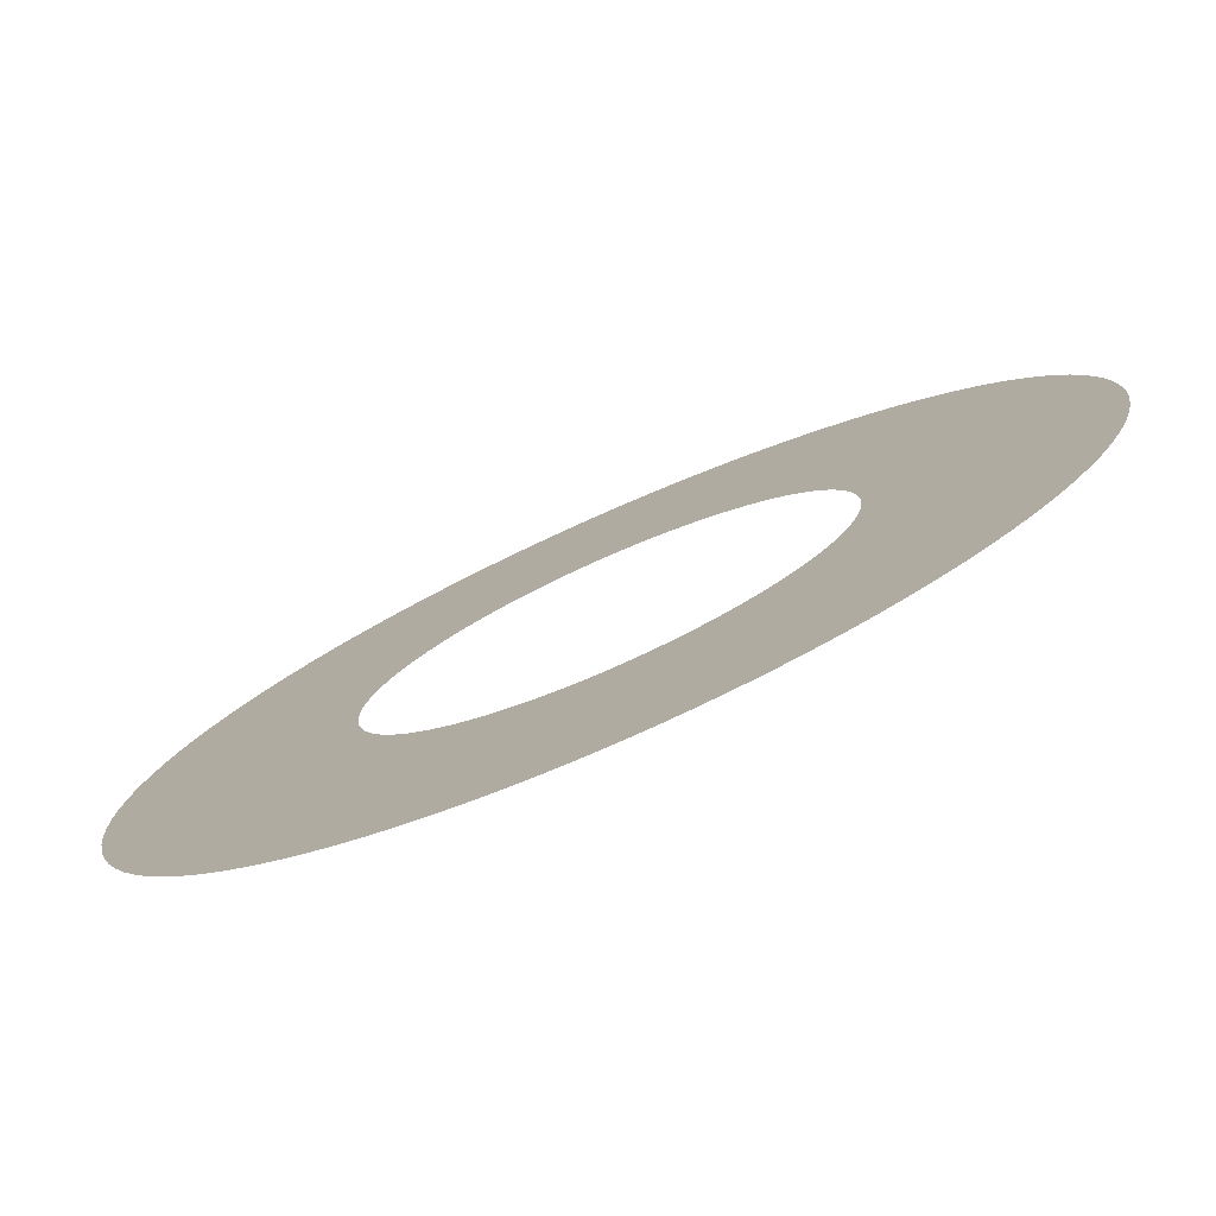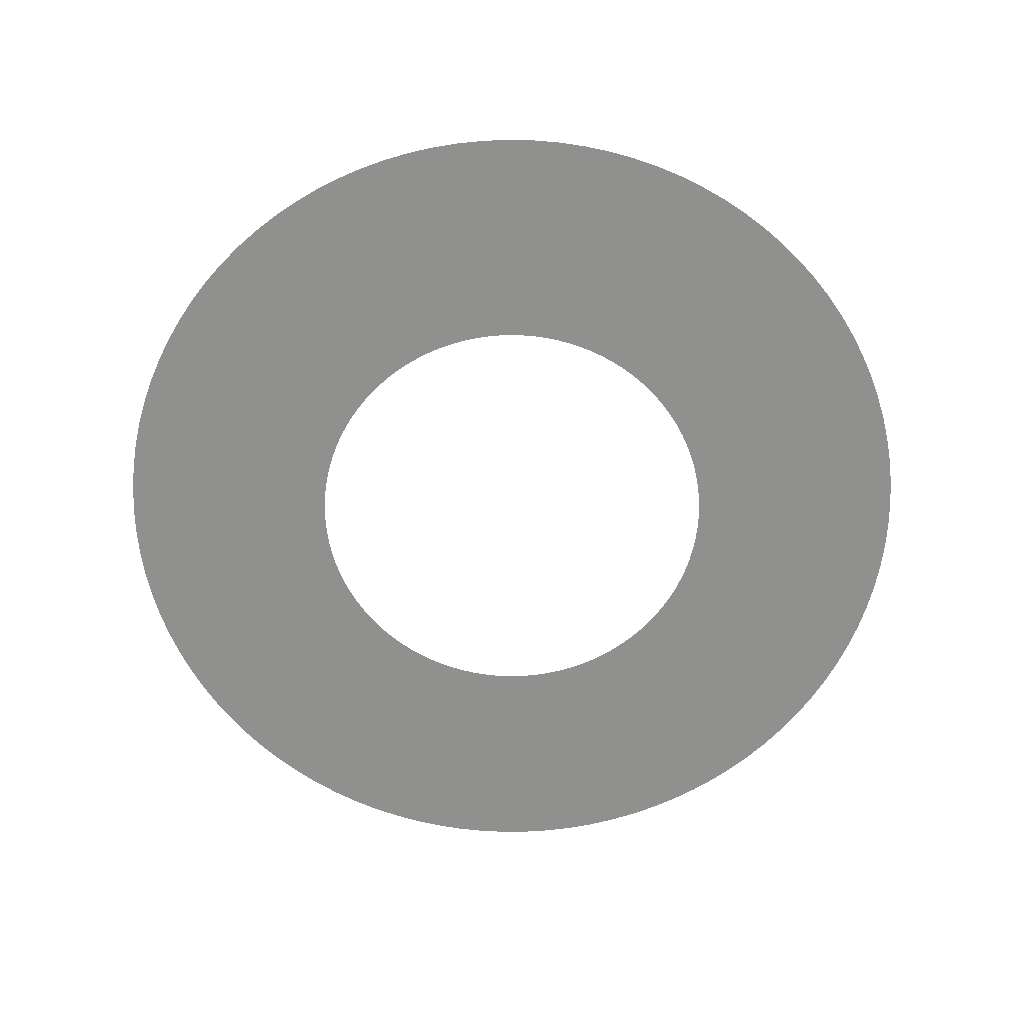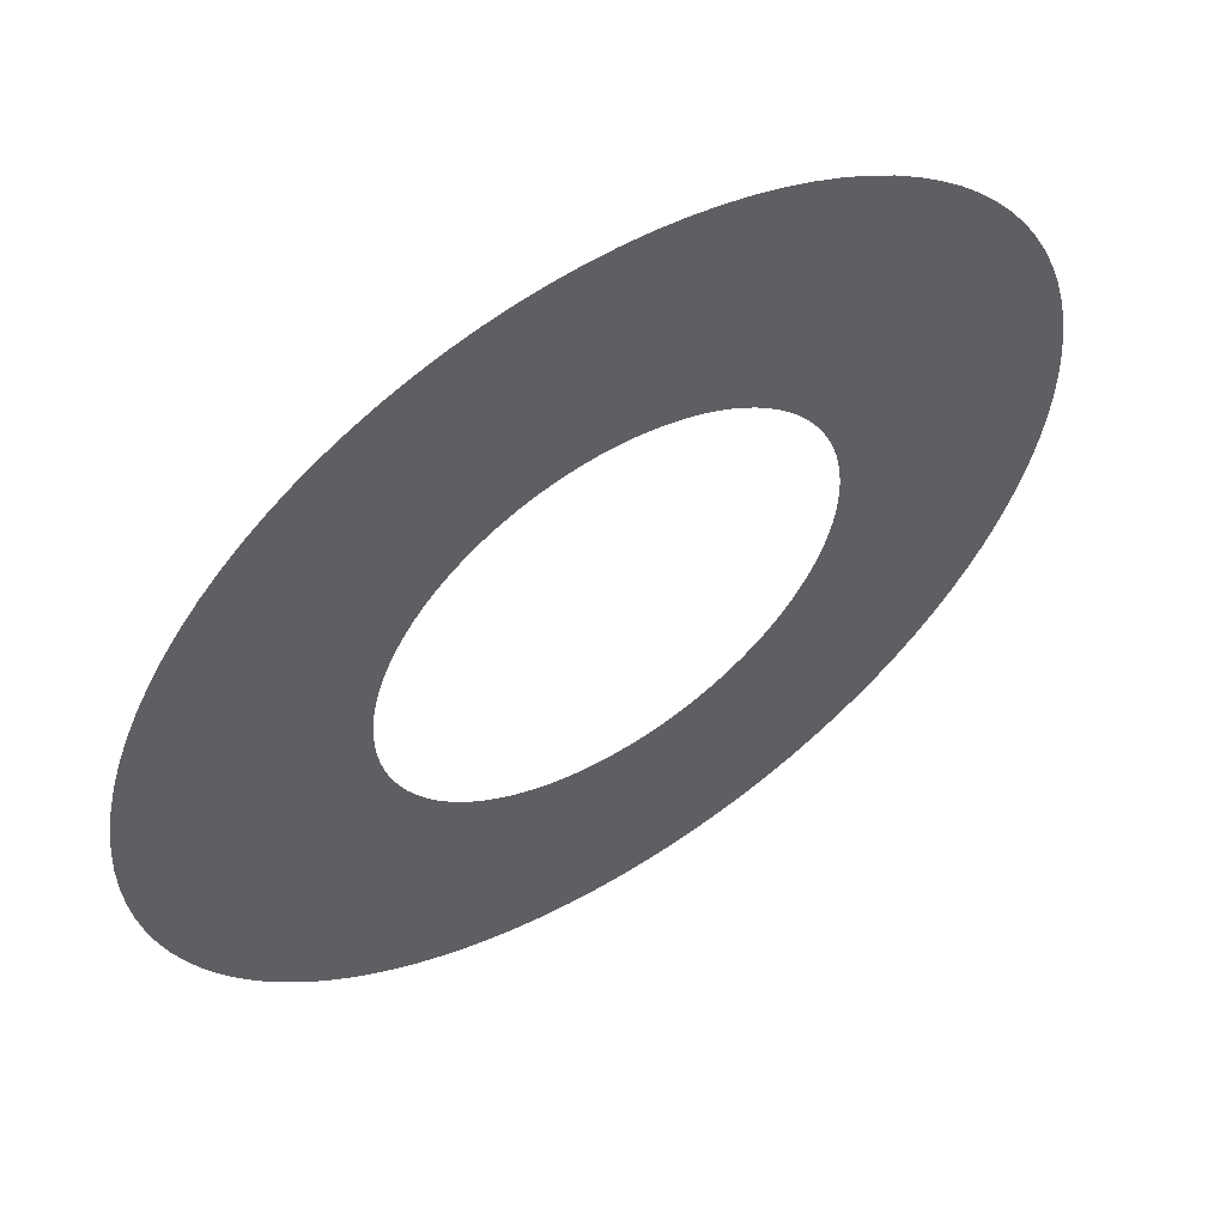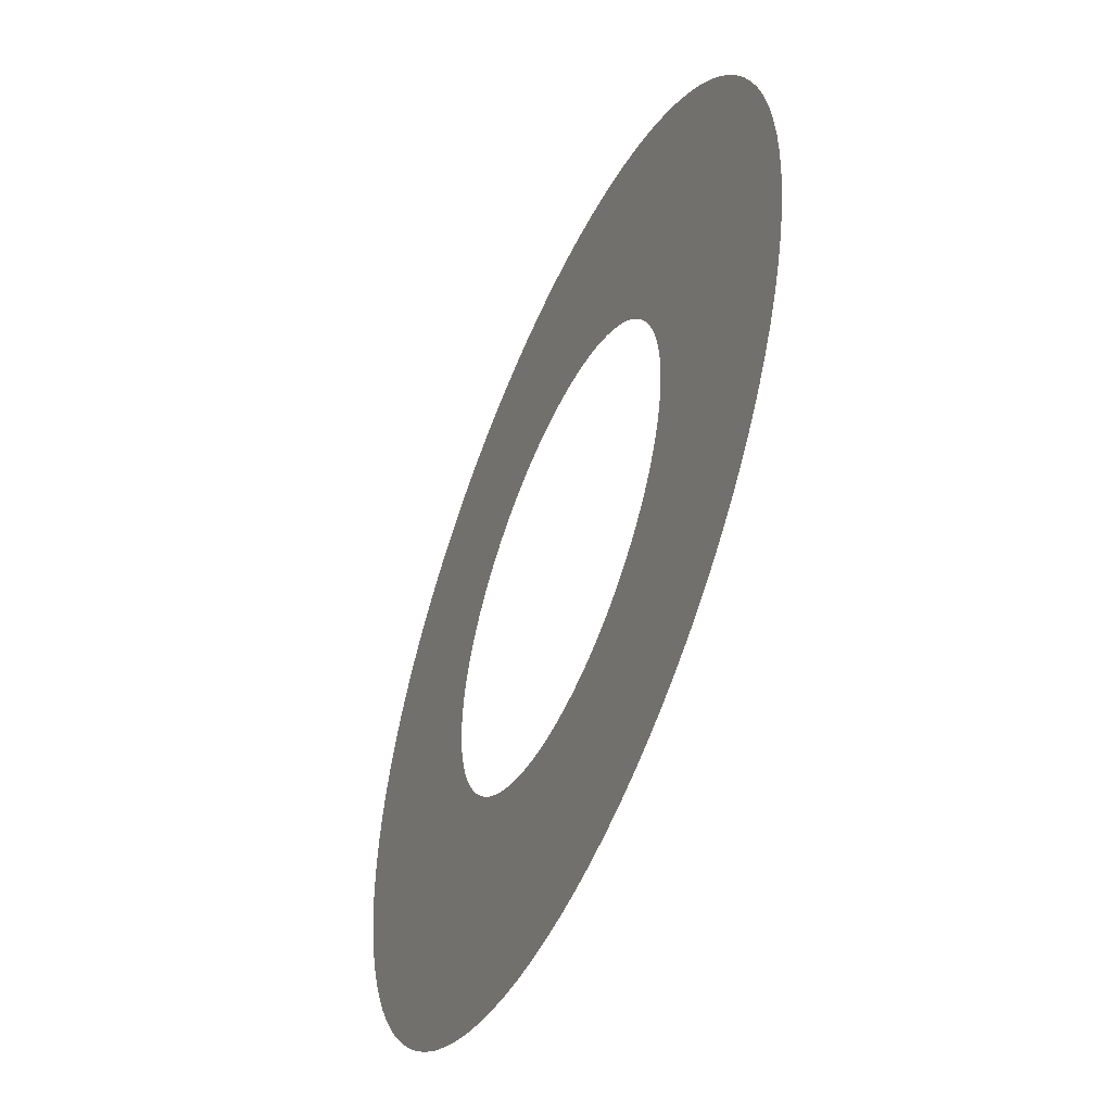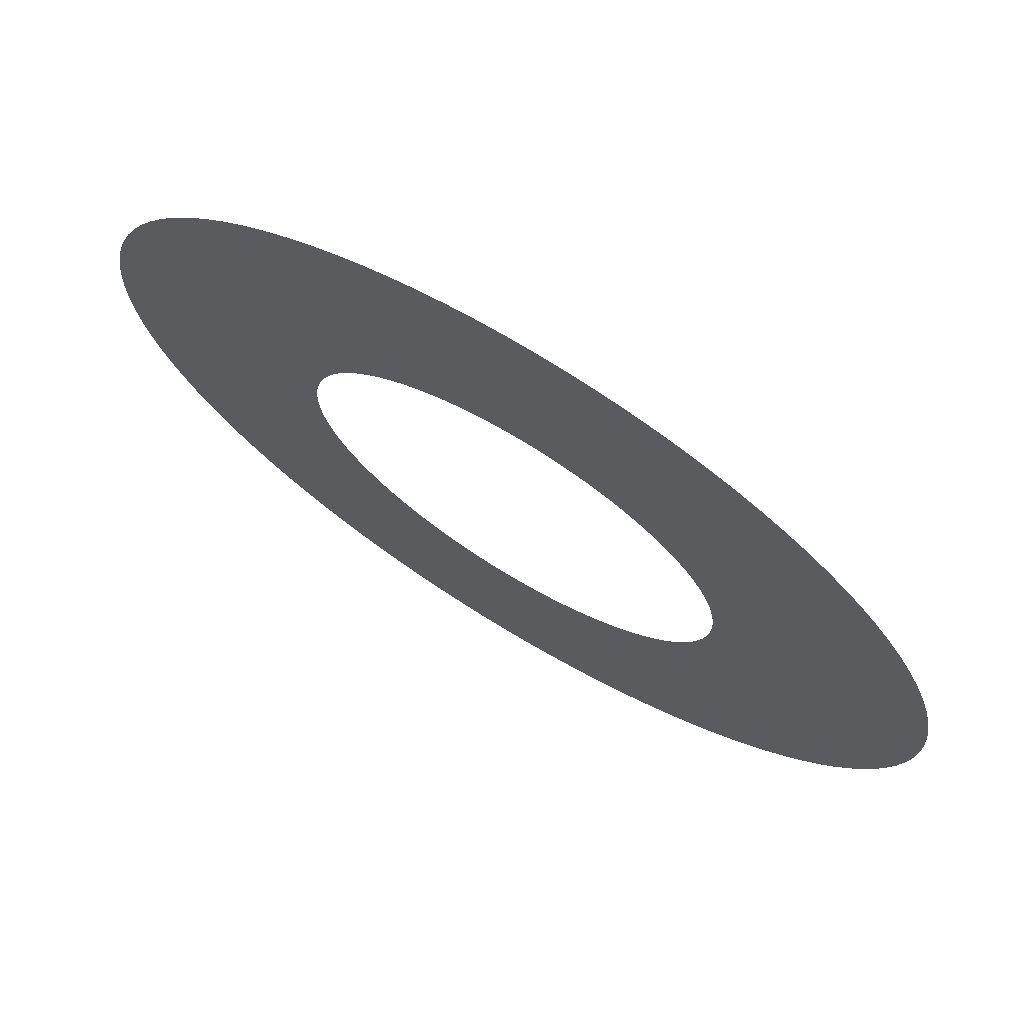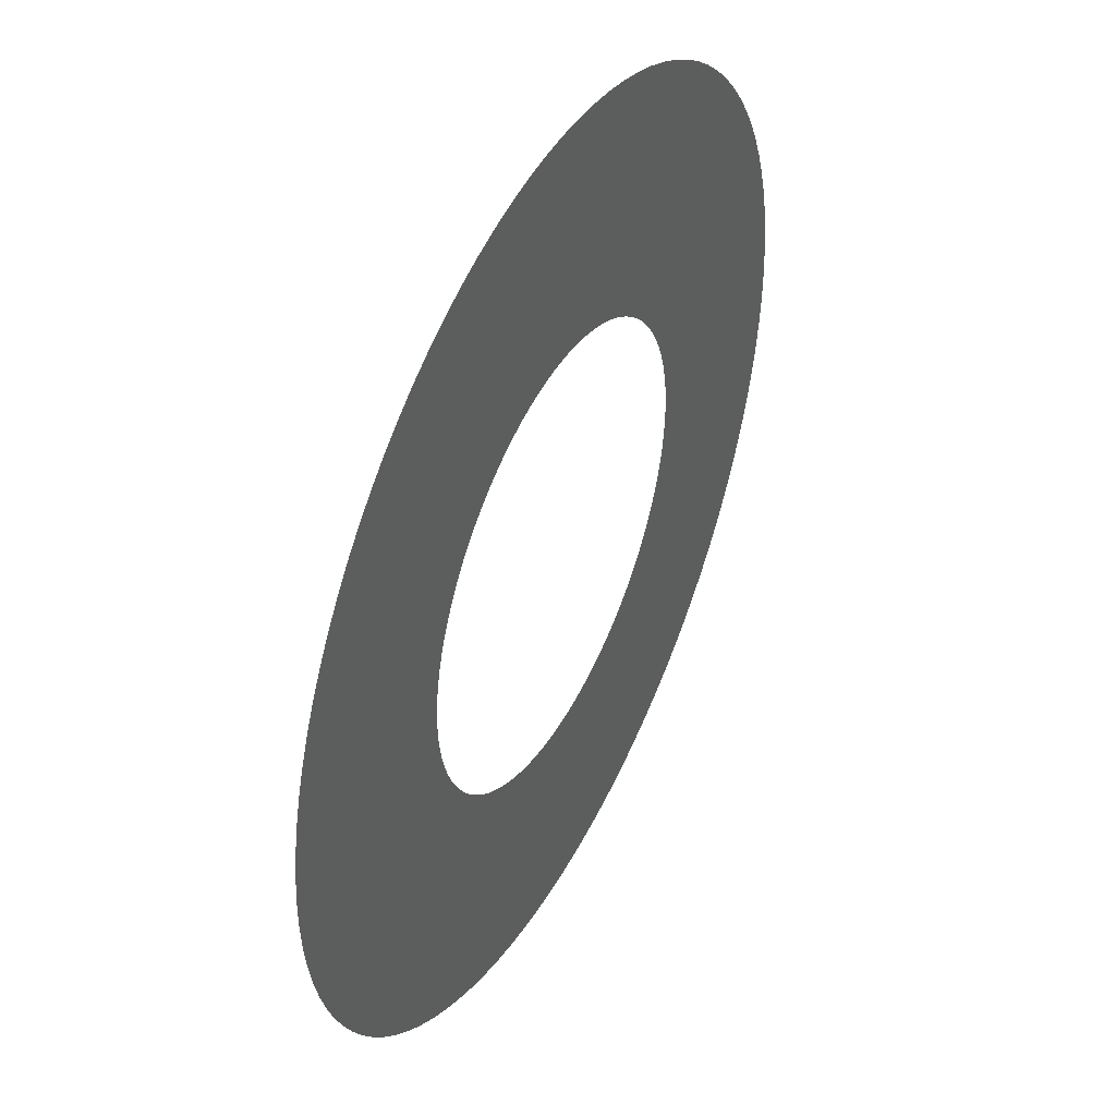
<metadata>
{"format":"obj","ext":"obj","renderer":"f3d","projection":"perspective","resolution":1024,"background":"white","views":[{"elev":-78.1,"azim":-156.2,"up":"+Z"},{"elev":-65.6,"azim":-139.2,"up":"+Y"},{"elev":56.5,"azim":147.4,"up":"+Z"},{"elev":-51.5,"azim":-113.3,"up":"+Z"},{"elev":72.2,"azim":31.3,"up":"+Z"},{"elev":44.3,"azim":116.9,"up":"+Z"}]}
</metadata>
<code>
o Plane
v 0.04897 0.1595 0.9799
v 0.09963 0.1595 1.979
v -0.01201 0.1595 0.9811
v -0.01201 0.1595 0.9811
v -0.02353 0.1595 1.981
v -0.07294 0.1595 0.9785
v -0.1466 0.1595 1.976
v -0.1336 0.1595 0.9721
v -0.2691 0.1595 1.963
v -0.1937 0.1595 0.962
v -0.3906 0.1595 1.942
v -0.2531 0.1595 0.9481
v -0.5105 0.1595 1.914
v -0.3115 0.1595 0.9306
v -0.6285 0.1595 1.879
v -0.3687 0.1595 0.9095
v -0.7441 0.1595 1.836
v -0.4245 0.1595 0.8849
v -0.8568 0.1595 1.787
v -0.4787 0.1595 0.8568
v -0.9662 0.1595 1.73
v -0.531 0.1595 0.8254
v -1.072 0.1595 1.667
v -0.5812 0.1595 0.7909
v -1.173 0.1595 1.597
v -0.6292 0.1595 0.7533
v -1.27 0.1595 1.521
v -1.362 0.1595 1.439
v -0.6748 0.1595 0.7127
v -0.7178 0.1595 0.6694
v -1.449 0.1595 1.351
v -1.53 0.1595 1.259
v -0.7579 0.1595 0.6236
v -0.7952 0.1595 0.5753
v -1.606 0.1595 1.161
v -0.8294 0.1595 0.5248
v -1.675 0.1595 1.059
v -0.8604 0.1595 0.4722
v -1.737 0.1595 0.9532
v -0.888 0.1595 0.4179
v -1.793 0.1595 0.8434
v -0.9122 0.1595 0.3619
v -1.842 0.1595 0.7303
v -0.9329 0.1595 0.3046
v -1.884 0.1595 0.6144
v -0.95 0.1595 0.246
v -1.918 0.1595 0.4962
v -0.9634 0.1595 0.1865
v -1.945 0.1595 0.376
v -0.9731 0.1595 0.1263
v -1.965 0.1595 0.2544
v -1.977 0.1595 0.1318
v -0.979 0.1595 0.06561
v -0.9812 0.1595 0.004658
v -1.981 0.1595 0.008683
v -0.9795 0.1595 -0.05631
v -1.978 0.1595 -0.1145
v -0.9741 0.1595 -0.117
v -1.967 0.1595 -0.2372
v -0.9649 0.1595 -0.1773
v -1.948 0.1595 -0.3589
v -0.952 0.1595 -0.2369
v -1.922 0.1595 -0.4793
v -0.9353 0.1595 -0.2956
v -1.889 0.1595 -0.5978
v -0.9151 0.1595 -0.3531
v -1.848 0.1595 -0.714
v -0.8913 0.1595 -0.4093
v -1.8 0.1595 -0.8275
v -1.745 0.1595 -0.9377
v -0.8641 0.1595 -0.4639
v -0.8336 0.1595 -0.5167
v -1.683 0.1595 -1.044
v -0.7998 0.1595 -0.5674
v -1.615 0.1595 -1.147
v -0.7629 0.1595 -0.616
v -1.54 0.1595 -1.245
v -0.7231 0.1595 -0.6622
v -1.46 0.1595 -1.338
v -0.6805 0.1595 -0.7059
v -1.374 0.1595 -1.426
v -0.6353 0.1595 -0.7467
v -1.282 0.1595 -1.509
v -0.5876 0.1595 -0.7848
v -1.186 0.1595 -1.586
v -0.5376 0.1595 -0.8197
v -1.085 0.1595 -1.656
v -0.4856 0.1595 -0.8515
v -0.9801 0.1595 -1.721
v -0.4316 0.1595 -0.88
v -0.8711 0.1595 -1.778
v -0.3761 0.1595 -0.9051
v -0.7589 0.1595 -1.829
v -0.319 0.1595 -0.9267
v -0.6436 0.1595 -1.873
v -0.5259 0.1595 -1.909
v -0.2607 0.1595 -0.9447
v -0.2015 0.1595 -0.959
v -0.4062 0.1595 -1.938
v -0.1414 0.1595 -0.9696
v -0.2849 0.1595 -1.959
v -0.08081 0.1595 -0.9765
v -0.1625 0.1595 -1.973
v -0.03948 0.1595 -1.979
v -0.01991 0.1595 -0.9796
v 0.04108 0.1595 -0.9789
v 0.0837 0.1595 -1.978
v 0.1019 0.1595 -0.9744
v 0.2065 0.1595 -1.969
v 0.1623 0.1595 -0.9661
v 0.3286 0.1595 -1.952
v 0.2221 0.1595 -0.9541
v 0.4494 0.1595 -1.928
v 0.281 0.1595 -0.9384
v 0.5684 0.1595 -1.896
v 0.3389 0.1595 -0.9191
v 0.6852 0.1595 -1.857
v 0.3954 0.1595 -0.8962
v 0.7994 0.1595 -1.811
v 0.4504 0.1595 -0.8698
v 0.9105 0.1595 -1.758
v 0.5037 0.1595 -0.8401
v 1.018 0.1595 -1.698
v 1.122 0.1595 -1.631
v 0.555 0.1595 -0.8071
v 0.6041 0.1595 -0.771
v 1.221 0.1595 -1.558
v 0.6509 0.1595 -0.7319
v 1.315 0.1595 -1.479
v 1.405 0.1595 -1.394
v 0.6952 0.1595 -0.69
v 0.7368 0.1595 -0.6454
v 1.489 0.1595 -1.304
v 0.7755 0.1595 -0.5983
v 1.567 0.1595 -1.209
v 1.639 0.1595 -1.109
v 0.8113 0.1595 -0.5489
v 0.8439 0.1595 -0.4973
v 1.705 0.1595 -1.005
v 1.764 0.1595 -0.8973
v 0.8732 0.1595 -0.4439
v 0.8991 0.1595 -0.3887
v 1.817 0.1595 -0.7858
v 0.9216 0.1595 -0.332
v 1.862 0.1595 -0.6713
v 0.9405 0.1595 -0.274
v 1.9 0.1595 -0.5542
v 0.9558 0.1595 -0.215
v 1.931 0.1595 -0.4349
v 0.9673 0.1595 -0.1551
v 1.955 0.1595 -0.3139
v 0.9751 0.1595 -0.09459
v 1.97 0.1595 -0.1918
v 0.9792 0.1595 -0.03373
v 1.979 0.1595 -0.06886
v 0.9794 0.1595 0.02725
v 1.979 0.1595 0.05433
v 0.9759 0.1595 0.08814
v 1.972 0.1595 0.1773
v 0.9685 0.1595 0.1487
v 1.957 0.1595 0.2996
v 0.9575 0.1595 0.2087
v 1.935 0.1595 0.4207
v 1.905 0.1595 0.5402
v 0.9427 0.1595 0.2678
v 0.9243 0.1595 0.326
v 1.868 0.1595 0.6577
v 0.9023 0.1595 0.3828
v 1.823 0.1595 0.7726
v 1.772 0.1595 0.8845
v 0.8767 0.1595 0.4382
v 0.8479 0.1595 0.4919
v 1.713 0.1595 0.9929
v 1.648 0.1595 1.098
v 0.8157 0.1595 0.5437
v 1.577 0.1595 1.198
v 0.7803 0.1595 0.5934
v 0.742 0.1595 0.6408
v 1.499 0.1595 1.294
v 1.416 0.1595 1.384
v 0.7007 0.1595 0.6858
v 0.6568 0.1595 0.7281
v 1.327 0.1595 1.47
v 1.233 0.1595 1.55
v 0.6103 0.1595 0.7675
v 0.5614 0.1595 0.804
v 1.135 0.1595 1.623
v 0.5104 0.1595 0.8374
v 1.032 0.1595 1.691
v 0.4574 0.1595 0.8676
v 0.9246 0.1595 1.752
v 0.4026 0.1595 0.8944
v 0.814 0.1595 1.806
v 0.3463 0.1595 0.9177
v 0.7002 0.1595 1.853
v 0.2886 0.1595 0.9375
v 0.5837 0.1595 1.893
v 0.2298 0.1595 0.9537
v 0.4649 0.1595 1.926
v 0.1701 0.1595 0.9662
v 0.3443 0.1595 1.951
v 0.1097 0.1595 0.975
v 0.2224 0.1595 1.969
v -0.02353 0.1595 1.981
f 1 2 3
f 4 5 6
f 6 7 8
f 8 9 10
f 10 11 12
f 12 13 14
f 14 15 16
f 16 17 18
f 18 19 20
f 20 21 22
f 22 23 24
f 24 25 26
f 26 27 28
f 29 28 30
f 30 31 32
f 33 32 34
f 34 35 36
f 36 37 38
f 38 39 40
f 40 41 42
f 42 43 44
f 44 45 46
f 46 47 48
f 48 49 50
f 50 51 52
f 53 52 54
f 54 55 56
f 56 57 58
f 58 59 60
f 60 61 62
f 62 63 64
f 64 65 66
f 66 67 68
f 68 69 70
f 71 70 72
f 72 73 74
f 74 75 76
f 76 77 78
f 78 79 80
f 80 81 82
f 82 83 84
f 84 85 86
f 86 87 88
f 88 89 90
f 90 91 92
f 92 93 94
f 94 95 96
f 97 96 98
f 98 99 100
f 100 101 102
f 102 103 104
f 105 104 106
f 106 107 108
f 108 109 110
f 110 111 112
f 112 113 114
f 114 115 116
f 116 117 118
f 118 119 120
f 120 121 122
f 122 123 124
f 125 124 126
f 126 127 128
f 128 129 130
f 131 130 132
f 132 133 134
f 134 135 136
f 137 136 138
f 138 139 140
f 141 140 142
f 142 143 144
f 144 145 146
f 146 147 148
f 148 149 150
f 150 151 152
f 152 153 154
f 154 155 156
f 156 157 158
f 158 159 160
f 160 161 162
f 162 163 164
f 165 164 166
f 166 167 168
f 168 169 170
f 171 170 172
f 172 173 174
f 175 174 176
f 177 176 178
f 178 179 180
f 181 180 182
f 182 183 184
f 185 184 186
f 186 187 188
f 188 189 190
f 190 191 192
f 192 193 194
f 194 195 196
f 196 197 198
f 198 199 200
f 200 201 202
f 203 1 202
f 2 204 3
f 5 7 6
f 7 9 8
f 9 11 10
f 11 13 12
f 13 15 14
f 15 17 16
f 17 19 18
f 19 21 20
f 21 23 22
f 23 25 24
f 25 27 26
f 29 26 28
f 28 31 30
f 33 30 32
f 32 35 34
f 35 37 36
f 37 39 38
f 39 41 40
f 41 43 42
f 43 45 44
f 45 47 46
f 47 49 48
f 49 51 50
f 53 50 52
f 52 55 54
f 55 57 56
f 57 59 58
f 59 61 60
f 61 63 62
f 63 65 64
f 65 67 66
f 67 69 68
f 71 68 70
f 70 73 72
f 73 75 74
f 75 77 76
f 77 79 78
f 79 81 80
f 81 83 82
f 83 85 84
f 85 87 86
f 87 89 88
f 89 91 90
f 91 93 92
f 93 95 94
f 97 94 96
f 96 99 98
f 99 101 100
f 101 103 102
f 105 102 104
f 104 107 106
f 107 109 108
f 109 111 110
f 111 113 112
f 113 115 114
f 115 117 116
f 117 119 118
f 119 121 120
f 121 123 122
f 125 122 124
f 124 127 126
f 127 129 128
f 131 128 130
f 130 133 132
f 133 135 134
f 137 134 136
f 136 139 138
f 141 138 140
f 140 143 142
f 143 145 144
f 145 147 146
f 147 149 148
f 149 151 150
f 151 153 152
f 153 155 154
f 155 157 156
f 157 159 158
f 159 161 160
f 161 163 162
f 165 162 164
f 164 167 166
f 167 169 168
f 171 168 170
f 170 173 172
f 175 172 174
f 177 175 176
f 176 179 178
f 181 178 180
f 180 183 182
f 185 182 184
f 184 187 186
f 187 189 188
f 189 191 190
f 191 193 192
f 193 195 194
f 195 197 196
f 197 199 198
f 199 201 200
f 201 203 202
f 2 1 203

</code>
